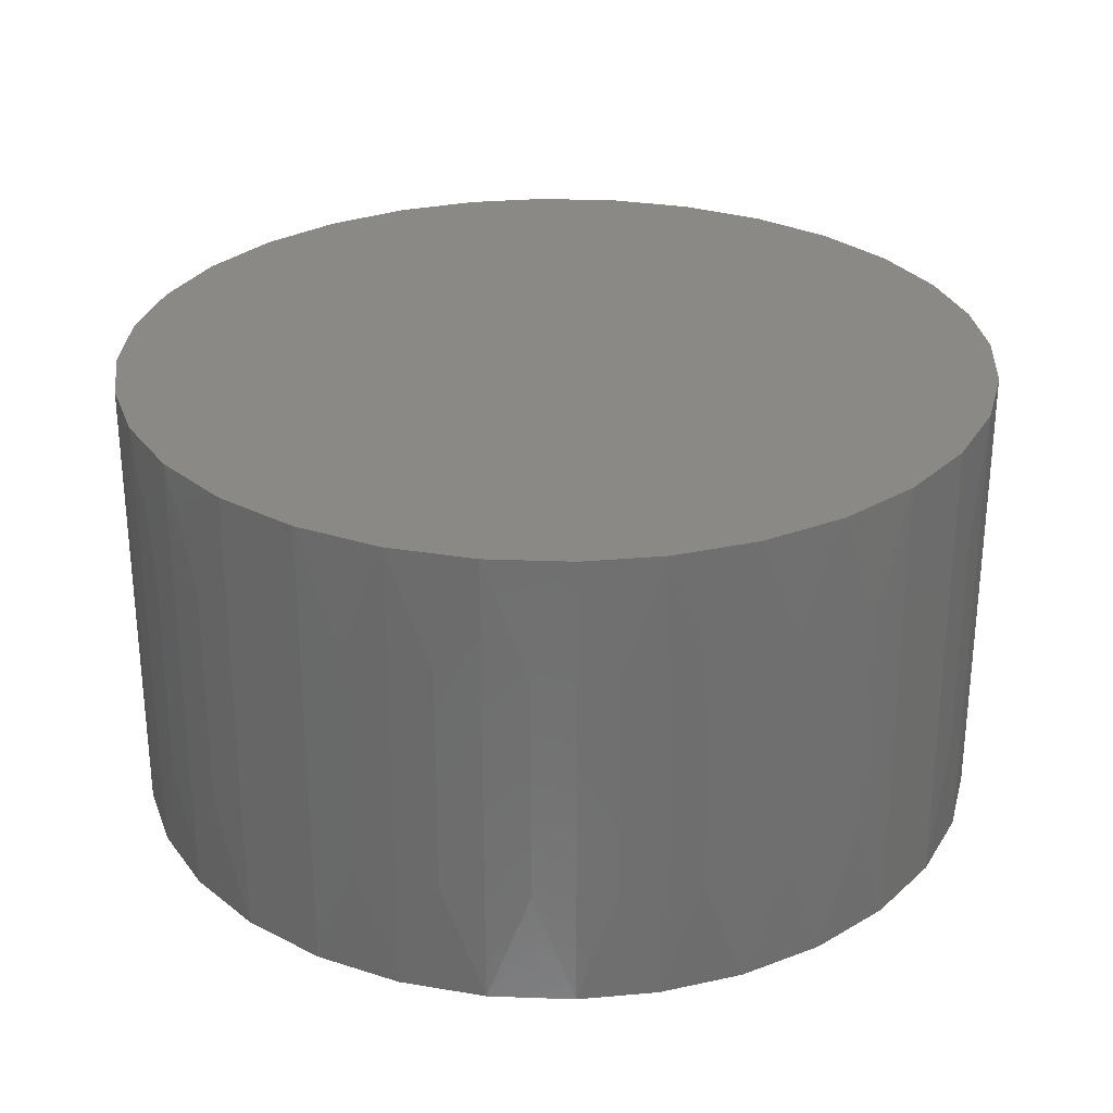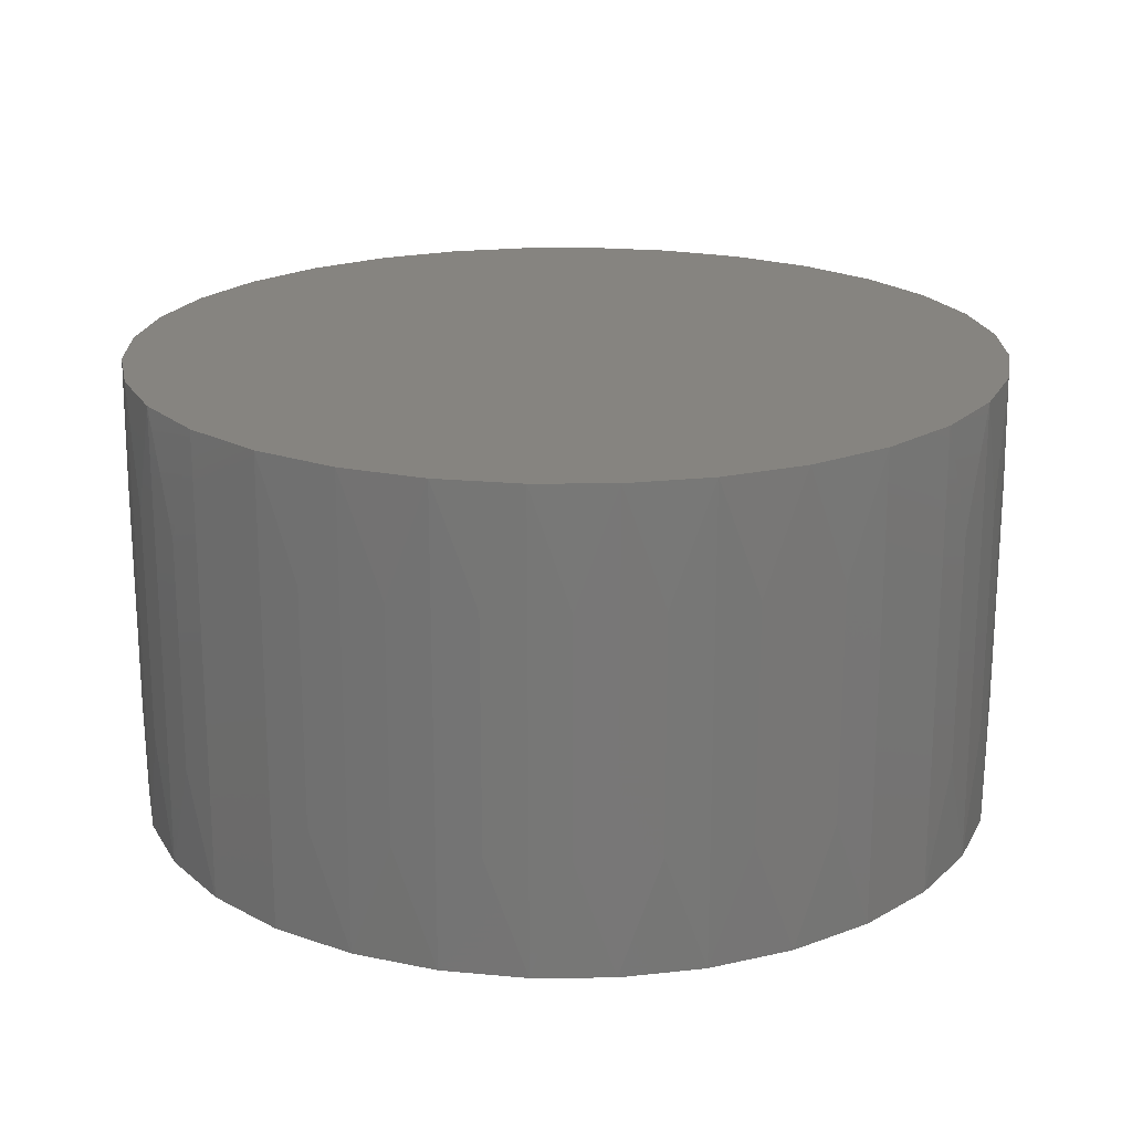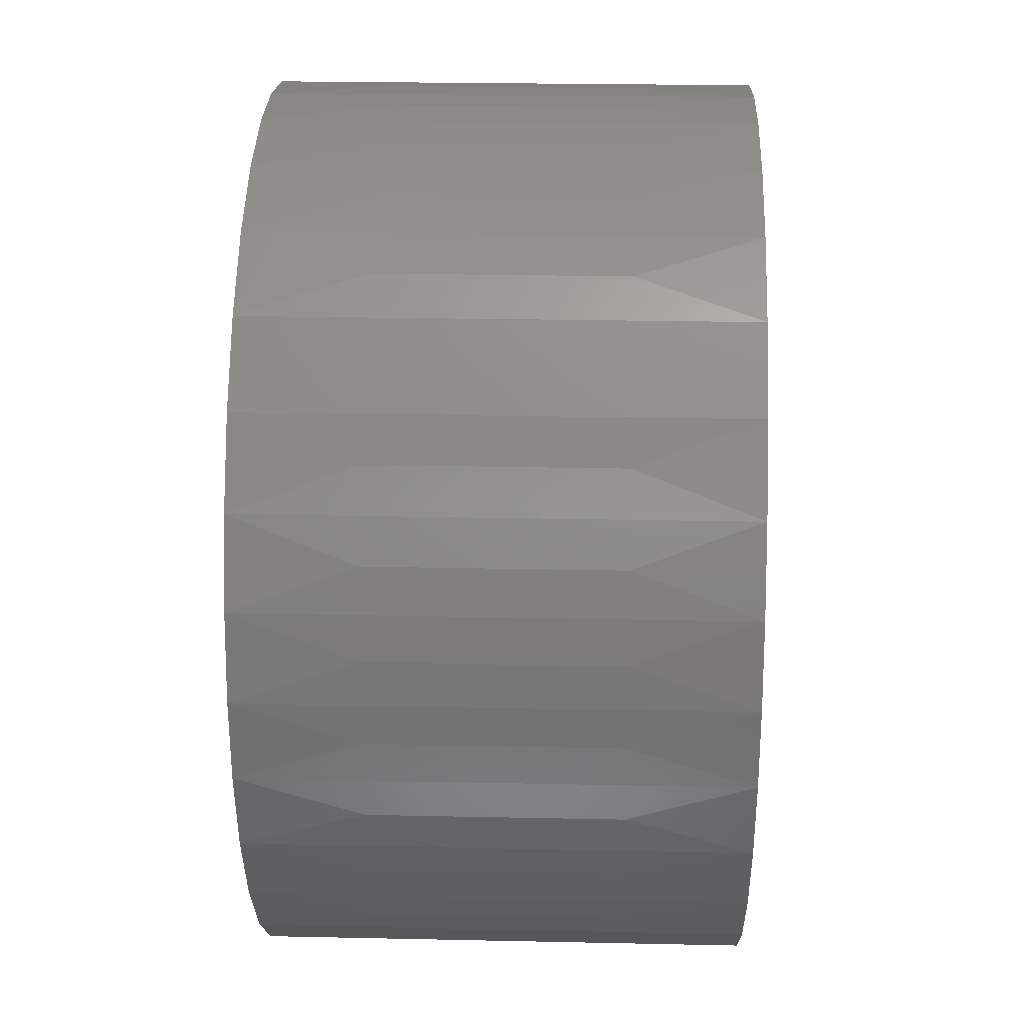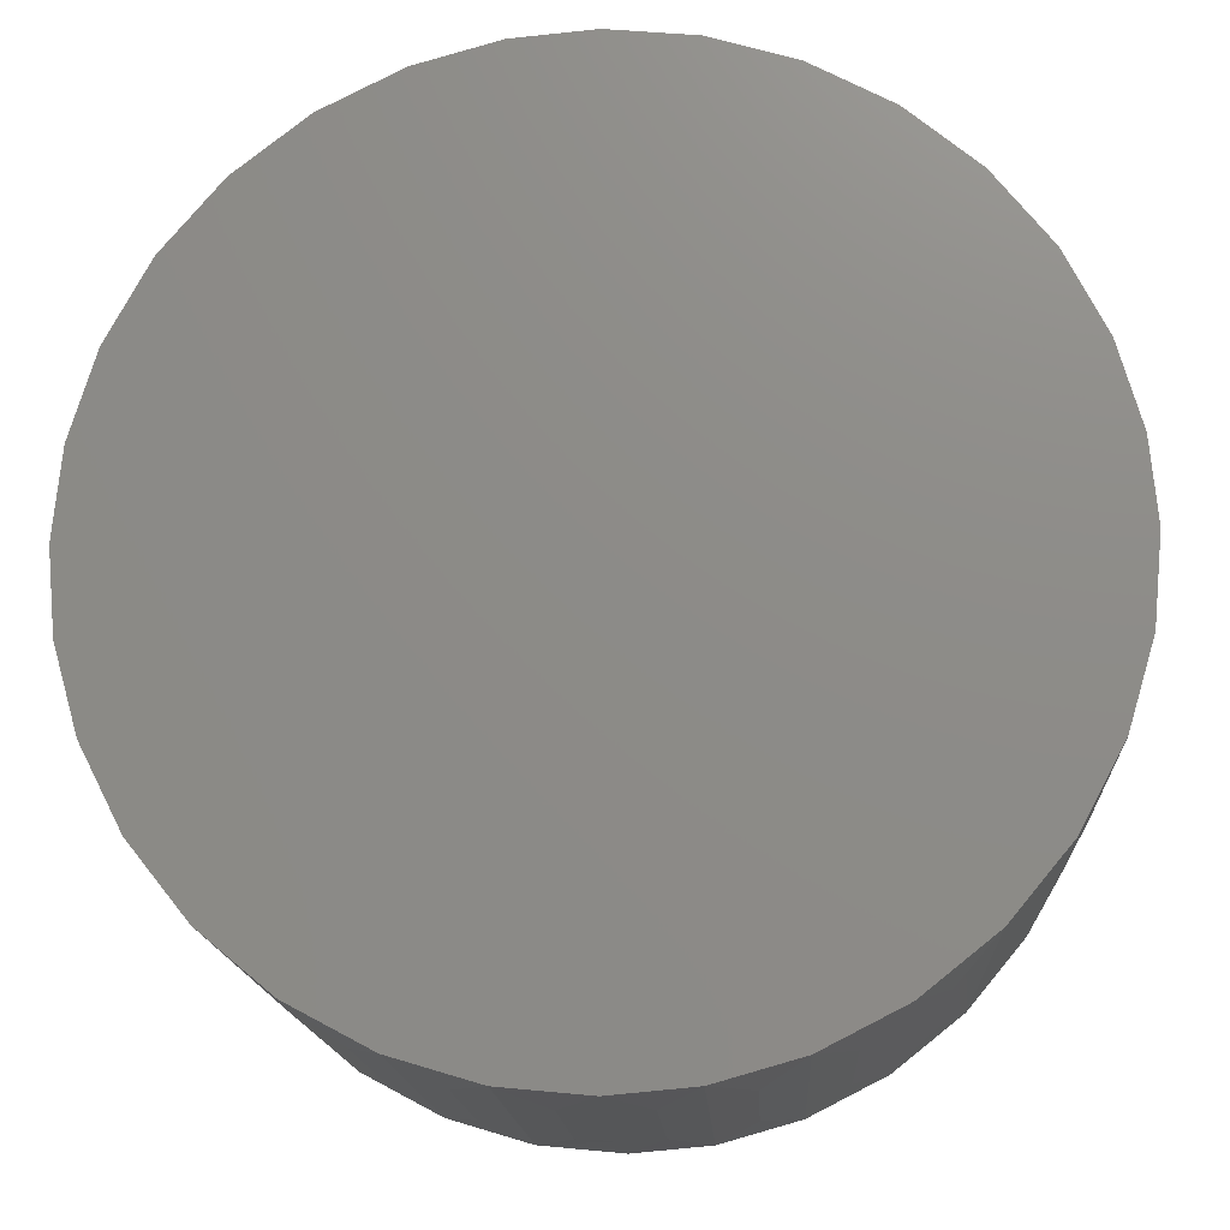
<metadata>
{"format":"stl","ext":"stl","renderer":"f3d","projection":"perspective","resolution":1024,"background":"white","views":[{"elev":28.6,"azim":-92.4,"up":"+Y"},{"elev":20.2,"azim":-85.7,"up":"+Y"},{"elev":23.0,"azim":92.1,"up":"+Z"},{"elev":-15.5,"azim":-177.1,"up":"+Z"}]}
</metadata>
<code>
# stl→obj: 262 verts, 520 faces
v 0.184 0.0375 0.03582
v 0.1867 0.0375 0.01768
v 0.1867 0.0875 0.01768
v 0.184 0.0875 0.03582
v 0.1875 0.0375 0
v 0.1875 0.0875 0
v 0.1867 -0.0125 0.01768
v 0.1875 -0.0125 0
v 0.184 -0.0125 0.03582
v 0.1734 0.0375 0.07123
v 0.1797 0.0375 0.05357
v 0.1797 0.0875 0.05357
v 0.1734 0.0875 0.07123
v 0.1797 -0.0125 0.05357
v 0.1734 -0.0125 0.07123
v 0.1556 0.0375 0.1046
v 0.1654 0.0375 0.08825
v 0.1654 0.0875 0.08825
v 0.1556 0.0875 0.1046
v 0.1654 -0.0125 0.08825
v 0.1556 -0.0125 0.1046
v 0.1014 0.0375 0.1577
v 0.1169 0.0375 0.1466
v 0.1169 0.0875 0.1466
v 0.1014 0.0875 0.1577
v 0.1312 0.0375 0.134
v 0.1312 0.0875 0.134
v 0.1169 -0.0125 0.1466
v 0.1312 -0.0125 0.134
v 0.1014 -0.0125 0.1577
v 0.06815 0.0375 0.1747
v 0.08506 0.0375 0.1671
v 0.08506 0.0875 0.1671
v 0.06815 0.0875 0.1747
v 0.08506 -0.0125 0.1671
v 0.06815 -0.0125 0.1747
v 0.03368 0.0375 0.1845
v 0.05093 0.0375 0.1804
v 0.05093 0.0875 0.1804
v 0.03368 0.0875 0.1845
v 0.05093 -0.0125 0.1804
v 0.03368 -0.0125 0.1845
v 0 0.0375 0.1875
v 0.01663 0.0375 0.1868
v 0.01663 0.0875 0.1868
v 0 0.0875 0.1875
v 0.01663 -0.0125 0.1868
v 0 -0.0125 0.1875
v -0.03582 0.0375 0.184
v -0.01768 0.0375 0.1867
v -0.01768 0.0875 0.1867
v -0.03582 0.0875 0.184
v -0.01768 -0.0125 0.1867
v -0.03582 -0.0125 0.184
v -0.07123 0.0375 0.1734
v -0.05357 0.0375 0.1797
v -0.05357 0.0875 0.1797
v -0.07123 0.0875 0.1734
v -0.05357 -0.0125 0.1797
v -0.07123 -0.0125 0.1734
v -0.1046 0.0375 0.1556
v -0.08825 0.0375 0.1654
v -0.08825 0.0875 0.1654
v -0.1046 0.0875 0.1556
v -0.08825 -0.0125 0.1654
v -0.1046 -0.0125 0.1556
v -0.1577 0.0375 0.1014
v -0.1466 0.0375 0.1169
v -0.1466 0.0875 0.1169
v -0.1577 0.0875 0.1014
v -0.134 0.0375 0.1312
v -0.134 0.0875 0.1312
v -0.1466 -0.0125 0.1169
v -0.134 -0.0125 0.1312
v -0.1577 -0.0125 0.1014
v -0.1747 0.0375 0.06815
v -0.1671 0.0375 0.08506
v -0.1671 0.0875 0.08506
v -0.1747 0.0875 0.06815
v -0.1671 -0.0125 0.08506
v -0.1747 -0.0125 0.06815
v -0.1845 0.0375 0.03368
v -0.1804 0.0375 0.05093
v -0.1804 0.0875 0.05093
v -0.1845 0.0875 0.03368
v -0.1804 -0.0125 0.05093
v -0.1845 -0.0125 0.03368
v -0.1875 0.0375 2.296e-17
v -0.1868 0.0375 0.01663
v -0.1868 0.0875 0.01663
v -0.1875 0.0875 2.296e-17
v -0.1868 -0.0125 0.01663
v -0.1875 -0.0125 2.296e-17
v -0.184 0.0375 -0.03582
v -0.1867 0.0375 -0.01768
v -0.1867 0.0875 -0.01768
v -0.184 0.0875 -0.03582
v -0.1867 -0.0125 -0.01768
v -0.184 -0.0125 -0.03582
v -0.1734 0.0375 -0.07123
v -0.1797 0.0375 -0.05357
v -0.1797 0.0875 -0.05357
v -0.1734 0.0875 -0.07123
v -0.1797 -0.0125 -0.05357
v -0.1734 -0.0125 -0.07123
v -0.1556 0.0375 -0.1046
v -0.1654 0.0375 -0.08825
v -0.1654 0.0875 -0.08825
v -0.1556 0.0875 -0.1046
v -0.1654 -0.0125 -0.08825
v -0.1556 -0.0125 -0.1046
v -0.1014 0.0375 -0.1577
v -0.1169 0.0375 -0.1466
v -0.1169 0.0875 -0.1466
v -0.1014 0.0875 -0.1577
v -0.1312 0.0375 -0.134
v -0.1312 0.0875 -0.134
v -0.1169 -0.0125 -0.1466
v -0.1312 -0.0125 -0.134
v -0.1014 -0.0125 -0.1577
v -0.06815 0.0375 -0.1747
v -0.08506 0.0375 -0.1671
v -0.08506 0.0875 -0.1671
v -0.06815 0.0875 -0.1747
v -0.08506 -0.0125 -0.1671
v -0.06815 -0.0125 -0.1747
v -0.03368 0.0375 -0.1845
v -0.05093 0.0375 -0.1804
v -0.05093 0.0875 -0.1804
v -0.03368 0.0875 -0.1845
v -0.05093 -0.0125 -0.1804
v -0.03368 -0.0125 -0.1845
v 0 0.0375 -0.1875
v -0.01663 0.0375 -0.1868
v -0.01663 0.0875 -0.1868
v 0 0.0875 -0.1875
v -0.01663 -0.0125 -0.1868
v 0 -0.0125 -0.1875
v 0.03582 0.0375 -0.184
v 0.01768 0.0375 -0.1867
v 0.01768 0.0875 -0.1867
v 0.03582 0.0875 -0.184
v 0.01768 -0.0125 -0.1867
v 0.03582 -0.0125 -0.184
v 0.07123 0.0375 -0.1734
v 0.05357 0.0375 -0.1797
v 0.05357 0.0875 -0.1797
v 0.07123 0.0875 -0.1734
v 0.05357 -0.0125 -0.1797
v 0.07123 -0.0125 -0.1734
v 0.1046 0.0375 -0.1556
v 0.08825 0.0375 -0.1654
v 0.08825 0.0875 -0.1654
v 0.1046 0.0875 -0.1556
v 0.08825 -0.0125 -0.1654
v 0.1046 -0.0125 -0.1556
v 0.1577 0.0375 -0.1014
v 0.1466 0.0375 -0.1169
v 0.1466 0.0875 -0.1169
v 0.1577 0.0875 -0.1014
v 0.134 0.0375 -0.1312
v 0.134 0.0875 -0.1312
v 0.1466 -0.0125 -0.1169
v 0.134 -0.0125 -0.1312
v 0.1577 -0.0125 -0.1014
v 0.1747 0.0375 -0.06815
v 0.1671 0.0375 -0.08506
v 0.1671 0.0875 -0.08506
v 0.1747 0.0875 -0.06815
v 0.1671 -0.0125 -0.08506
v 0.1747 -0.0125 -0.06815
v 0.1845 0.0375 -0.03368
v 0.1804 0.0375 -0.05093
v 0.1804 0.0875 -0.05093
v 0.1845 0.0875 -0.03368
v 0.1804 -0.0125 -0.05093
v 0.1845 -0.0125 -0.03368
v 0.1868 0.0375 -0.01663
v 0.1868 0.0875 -0.01663
v 0.1868 -0.0125 -0.01663
v 0.1875 0.1375 0
v 0.184 0.1375 0.03582
v 0.1734 0.1375 0.07123
v 0.1556 0.1375 0.1046
v 0.1014 0.1375 0.1577
v 0.1312 0.1375 0.134
v 0.06815 0.1375 0.1747
v 0.03368 0.1375 0.1845
v 0 0.1375 0.1875
v -0.03582 0.1375 0.184
v -0.07123 0.1375 0.1734
v -0.1046 0.1375 0.1556
v -0.134 0.1375 0.1312
v -0.1747 0.1375 0.06815
v -0.1577 0.1375 0.1014
v -0.1845 0.1375 0.03368
v -0.1875 0.1375 2.296e-17
v 0.1875 -0.0625 0
v 0.184 -0.0625 0.03582
v 0.1734 -0.0625 0.07123
v 0.1312 -0.0625 0.134
v 0.1556 -0.0625 0.1046
v 0.1014 -0.0625 0.1577
v 0.06815 -0.0625 0.1747
v 0.03368 -0.0625 0.1845
v 0 -0.0625 0.1875
v -0.03582 -0.0625 0.184
v -0.07123 -0.0625 0.1734
v -0.134 -0.0625 0.1312
v -0.1577 -0.0625 0.1014
v -0.1046 -0.0625 0.1556
v -0.1747 -0.0625 0.06815
v -0.1845 -0.0625 0.03368
v -0.1875 -0.0625 2.296e-17
v -0.184 0.1375 -0.03582
v -0.1734 0.1375 -0.07123
v -0.1556 0.1375 -0.1046
v -0.1312 0.1375 -0.134
v -0.06815 0.1375 -0.1747
v -0.1014 0.1375 -0.1577
v -0.03368 0.1375 -0.1845
v 0 0.1375 -0.1875
v 0.03582 0.1375 -0.184
v 0.07123 0.1375 -0.1734
v 0.1046 0.1375 -0.1556
v 0.134 0.1375 -0.1312
v 0.1747 0.1375 -0.06815
v 0.1577 0.1375 -0.1014
v 0.1845 0.1375 -0.03368
v -0.184 -0.0625 -0.03582
v -0.1734 -0.0625 -0.07123
v -0.1312 -0.0625 -0.134
v -0.1556 -0.0625 -0.1046
v -0.1014 -0.0625 -0.1577
v -0.06815 -0.0625 -0.1747
v -0.03368 -0.0625 -0.1845
v 0 -0.0625 -0.1875
v 0.03582 -0.0625 -0.184
v 0.07123 -0.0625 -0.1734
v 0.1046 -0.0625 -0.1556
v 0.134 -0.0625 -0.1312
v 0.1577 -0.0625 -0.1014
v 0.1747 -0.0625 -0.06815
v 0.1845 -0.0625 -0.03368
v 0.09375 0.1375 0.09375
v 0.09375 0.1375 0
v 0 0.1375 0
v 0 0.1375 0.09375
v -0.09375 0.1375 0
v -0.09375 0.1375 0.09375
v 0 0.1375 -0.09375
v -0.09375 0.1375 -0.09375
v 0.09375 0.1375 -0.09375
v 0.09375 -0.0625 0.09375
v 0 -0.0625 0.09375
v 0 -0.0625 0
v 0.09375 -0.0625 0
v -0.09375 -0.0625 0.09375
v -0.09375 -0.0625 0
v -0.09375 -0.0625 -0.09375
v 0 -0.0625 -0.09375
v 0.09375 -0.0625 -0.09375
f 1 2 3
f 1 3 4
f 2 5 6
f 2 6 3
f 7 8 5
f 7 5 2
f 9 7 2
f 9 2 1
f 10 11 12
f 10 12 13
f 11 1 4
f 11 4 12
f 14 9 1
f 14 1 11
f 15 14 11
f 15 11 10
f 16 17 18
f 16 18 19
f 17 10 13
f 17 13 18
f 20 15 10
f 20 10 17
f 21 20 17
f 21 17 16
f 22 23 24
f 22 24 25
f 23 26 27
f 23 27 24
f 28 29 26
f 28 26 23
f 30 28 23
f 30 23 22
f 31 32 33
f 31 33 34
f 32 22 25
f 32 25 33
f 35 30 22
f 35 22 32
f 36 35 32
f 36 32 31
f 37 38 39
f 37 39 40
f 38 31 34
f 38 34 39
f 41 36 31
f 41 31 38
f 42 41 38
f 42 38 37
f 43 44 45
f 43 45 46
f 44 37 40
f 44 40 45
f 47 42 37
f 47 37 44
f 48 47 44
f 48 44 43
f 49 50 51
f 49 51 52
f 50 43 46
f 50 46 51
f 53 48 43
f 53 43 50
f 54 53 50
f 54 50 49
f 55 56 57
f 55 57 58
f 56 49 52
f 56 52 57
f 59 54 49
f 59 49 56
f 60 59 56
f 60 56 55
f 61 62 63
f 61 63 64
f 62 55 58
f 62 58 63
f 65 60 55
f 65 55 62
f 66 65 62
f 66 62 61
f 67 68 69
f 67 69 70
f 68 71 72
f 68 72 69
f 73 74 71
f 73 71 68
f 75 73 68
f 75 68 67
f 76 77 78
f 76 78 79
f 77 67 70
f 77 70 78
f 80 75 67
f 80 67 77
f 81 80 77
f 81 77 76
f 82 83 84
f 82 84 85
f 83 76 79
f 83 79 84
f 86 81 76
f 86 76 83
f 87 86 83
f 87 83 82
f 88 89 90
f 88 90 91
f 89 82 85
f 89 85 90
f 92 87 82
f 92 82 89
f 93 92 89
f 93 89 88
f 94 95 96
f 94 96 97
f 95 88 91
f 95 91 96
f 98 93 88
f 98 88 95
f 99 98 95
f 99 95 94
f 100 101 102
f 100 102 103
f 101 94 97
f 101 97 102
f 104 99 94
f 104 94 101
f 105 104 101
f 105 101 100
f 106 107 108
f 106 108 109
f 107 100 103
f 107 103 108
f 110 105 100
f 110 100 107
f 111 110 107
f 111 107 106
f 112 113 114
f 112 114 115
f 113 116 117
f 113 117 114
f 118 119 116
f 118 116 113
f 120 118 113
f 120 113 112
f 121 122 123
f 121 123 124
f 122 112 115
f 122 115 123
f 125 120 112
f 125 112 122
f 126 125 122
f 126 122 121
f 127 128 129
f 127 129 130
f 128 121 124
f 128 124 129
f 131 126 121
f 131 121 128
f 132 131 128
f 132 128 127
f 133 134 135
f 133 135 136
f 134 127 130
f 134 130 135
f 137 132 127
f 137 127 134
f 138 137 134
f 138 134 133
f 139 140 141
f 139 141 142
f 140 133 136
f 140 136 141
f 143 138 133
f 143 133 140
f 144 143 140
f 144 140 139
f 145 146 147
f 145 147 148
f 146 139 142
f 146 142 147
f 149 144 139
f 149 139 146
f 150 149 146
f 150 146 145
f 151 152 153
f 151 153 154
f 152 145 148
f 152 148 153
f 155 150 145
f 155 145 152
f 156 155 152
f 156 152 151
f 157 158 159
f 157 159 160
f 158 161 162
f 158 162 159
f 163 164 161
f 163 161 158
f 165 163 158
f 165 158 157
f 166 167 168
f 166 168 169
f 167 157 160
f 167 160 168
f 170 165 157
f 170 157 167
f 171 170 167
f 171 167 166
f 172 173 174
f 172 174 175
f 173 166 169
f 173 169 174
f 176 171 166
f 176 166 173
f 177 176 173
f 177 173 172
f 5 178 179
f 5 179 6
f 178 172 175
f 178 175 179
f 180 177 172
f 180 172 178
f 8 180 178
f 8 178 5
f 3 6 181
f 182 3 181
f 182 4 3
f 182 12 4
f 12 182 183
f 13 12 183
f 183 184 18
f 183 18 13
f 185 24 186
f 185 187 33
f 185 33 25
f 186 27 19
f 186 19 184
f 188 39 187
f 184 19 18
f 27 26 16
f 27 16 19
f 186 24 27
f 187 34 33
f 188 40 39
f 188 45 40
f 39 34 187
f 25 24 185
f 45 188 189
f 51 189 190
f 57 52 190
f 189 51 46
f 190 52 51
f 191 57 190
f 45 189 46
f 191 192 63
f 191 63 58
f 193 72 64
f 193 64 192
f 194 78 195
f 194 196 84
f 194 84 79
f 195 69 193
f 197 90 196
f 191 58 57
f 193 69 72
f 72 71 61
f 72 61 64
f 64 63 192
f 195 78 70
f 194 79 78
f 196 85 84
f 197 91 90
f 90 85 196
f 70 69 195
f 91 197 96
f 198 8 7
f 199 7 9
f 200 14 15
f 200 15 20
f 199 9 14
f 26 29 21
f 26 21 16
f 29 201 202
f 29 202 21
f 203 28 30
f 203 30 35
f 201 29 28
f 202 20 21
f 199 198 7
f 200 199 14
f 203 201 28
f 200 20 202
f 204 36 41
f 205 41 42
f 204 41 205
f 47 205 42
f 206 205 47
f 35 204 203
f 36 204 35
f 206 48 53
f 207 53 54
f 208 59 60
f 208 60 65
f 207 54 59
f 66 61 71
f 66 71 74
f 209 74 73
f 210 73 75
f 74 209 211
f 74 211 66
f 211 65 66
f 207 206 53
f 208 207 59
f 210 209 73
f 208 65 211
f 212 80 81
f 212 81 86
f 212 86 213
f 87 213 86
f 214 213 92
f 87 92 213
f 210 80 212
f 75 80 210
f 47 48 206
f 215 97 96
f 197 215 96
f 216 102 215
f 215 102 97
f 216 103 102
f 108 103 216
f 217 108 216
f 218 117 109
f 218 109 217
f 219 123 220
f 221 129 219
f 220 114 218
f 222 135 221
f 217 109 108
f 117 116 106
f 117 106 109
f 116 119 111
f 116 111 106
f 114 117 218
f 220 123 115
f 219 124 123
f 221 130 129
f 221 135 130
f 129 124 219
f 115 114 220
f 135 222 136
f 141 136 222
f 223 141 222
f 223 224 147
f 223 147 142
f 223 142 141
f 148 147 224
f 224 225 153
f 224 153 148
f 226 162 154
f 226 154 225
f 227 168 228
f 229 174 227
f 226 228 159
f 226 159 162
f 181 179 229
f 225 154 153
f 162 161 151
f 162 151 154
f 228 168 160
f 227 169 168
f 229 175 174
f 181 6 179
f 179 175 229
f 174 169 227
f 160 159 228
f 214 93 98
f 230 98 99
f 231 104 105
f 231 105 110
f 230 99 104
f 119 232 233
f 119 233 111
f 232 119 118
f 234 120 125
f 235 125 126
f 234 118 120
f 233 110 111
f 230 214 98
f 231 230 104
f 234 232 118
f 231 110 233
f 236 131 132
f 236 132 137
f 235 131 236
f 137 237 236
f 138 237 137
f 125 235 234
f 131 235 126
f 92 93 214
f 238 143 144
f 238 144 149
f 239 150 155
f 240 155 156
f 239 149 150
f 241 164 163
f 161 164 156
f 161 156 151
f 242 165 170
f 243 170 171
f 242 163 165
f 164 241 240
f 164 240 156
f 238 237 138
f 238 138 143
f 239 238 149
f 242 241 163
f 239 155 240
f 244 176 177
f 244 177 180
f 244 243 176
f 180 198 244
f 180 8 198
f 170 243 242
f 176 243 171
f 245 246 247
f 245 247 248
f 248 247 249
f 248 249 250
f 247 251 252
f 247 252 249
f 246 253 251
f 246 251 247
f 217 252 218
f 217 216 252
f 216 215 249
f 252 220 218
f 251 222 221
f 251 219 252
f 220 252 219
f 221 219 251
f 252 216 249
f 251 223 222
f 249 196 194
f 195 250 194
f 250 195 193
f 196 249 197
f 193 192 250
f 192 191 250
f 248 191 190
f 248 250 191
f 249 194 250
f 249 215 197
f 251 253 224
f 227 253 246
f 224 253 225
f 225 253 226
f 228 253 227
f 246 181 229
f 229 227 246
f 226 253 228
f 182 181 246
f 187 245 248
f 189 188 248
f 187 248 188
f 187 185 245
f 190 189 248
f 183 245 184
f 185 186 245
f 186 184 245
f 183 246 245
f 246 183 182
f 224 223 251
f 254 255 256
f 254 256 257
f 255 258 259
f 255 259 256
f 256 259 260
f 256 260 261
f 257 256 261
f 257 261 262
f 233 232 260
f 233 260 231
f 231 259 230
f 260 232 234
f 261 236 237
f 261 260 235
f 234 235 260
f 236 261 235
f 260 259 231
f 261 237 238
f 259 212 213
f 210 212 258
f 258 209 210
f 213 214 259
f 209 258 211
f 211 258 208
f 255 207 208
f 255 208 258
f 259 258 212
f 259 214 230
f 261 239 262
f 243 257 262
f 239 240 262
f 240 241 262
f 242 243 262
f 257 244 198
f 244 257 243
f 241 242 262
f 199 257 198
f 204 255 254
f 206 255 205
f 204 205 255
f 204 254 203
f 207 255 206
f 200 202 254
f 203 254 201
f 201 254 202
f 200 254 257
f 257 199 200
f 239 261 238

</code>
